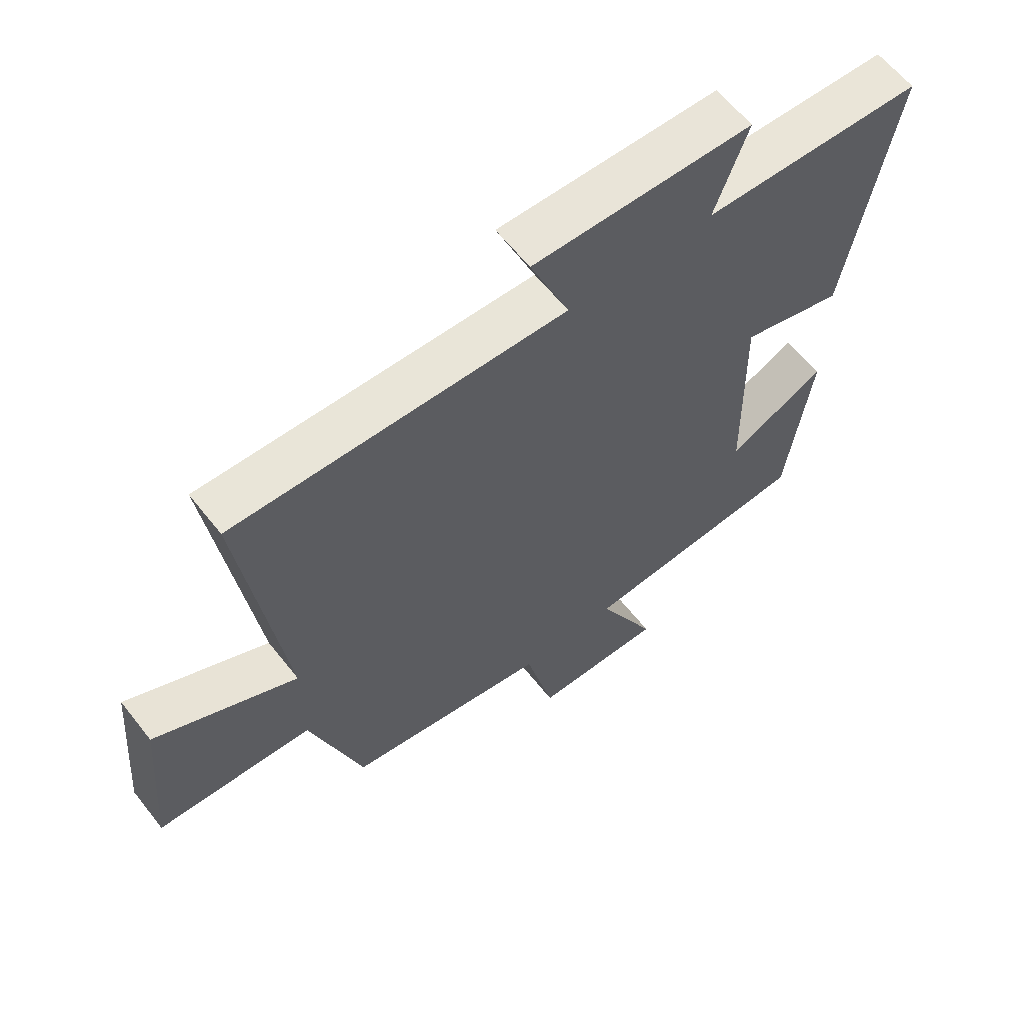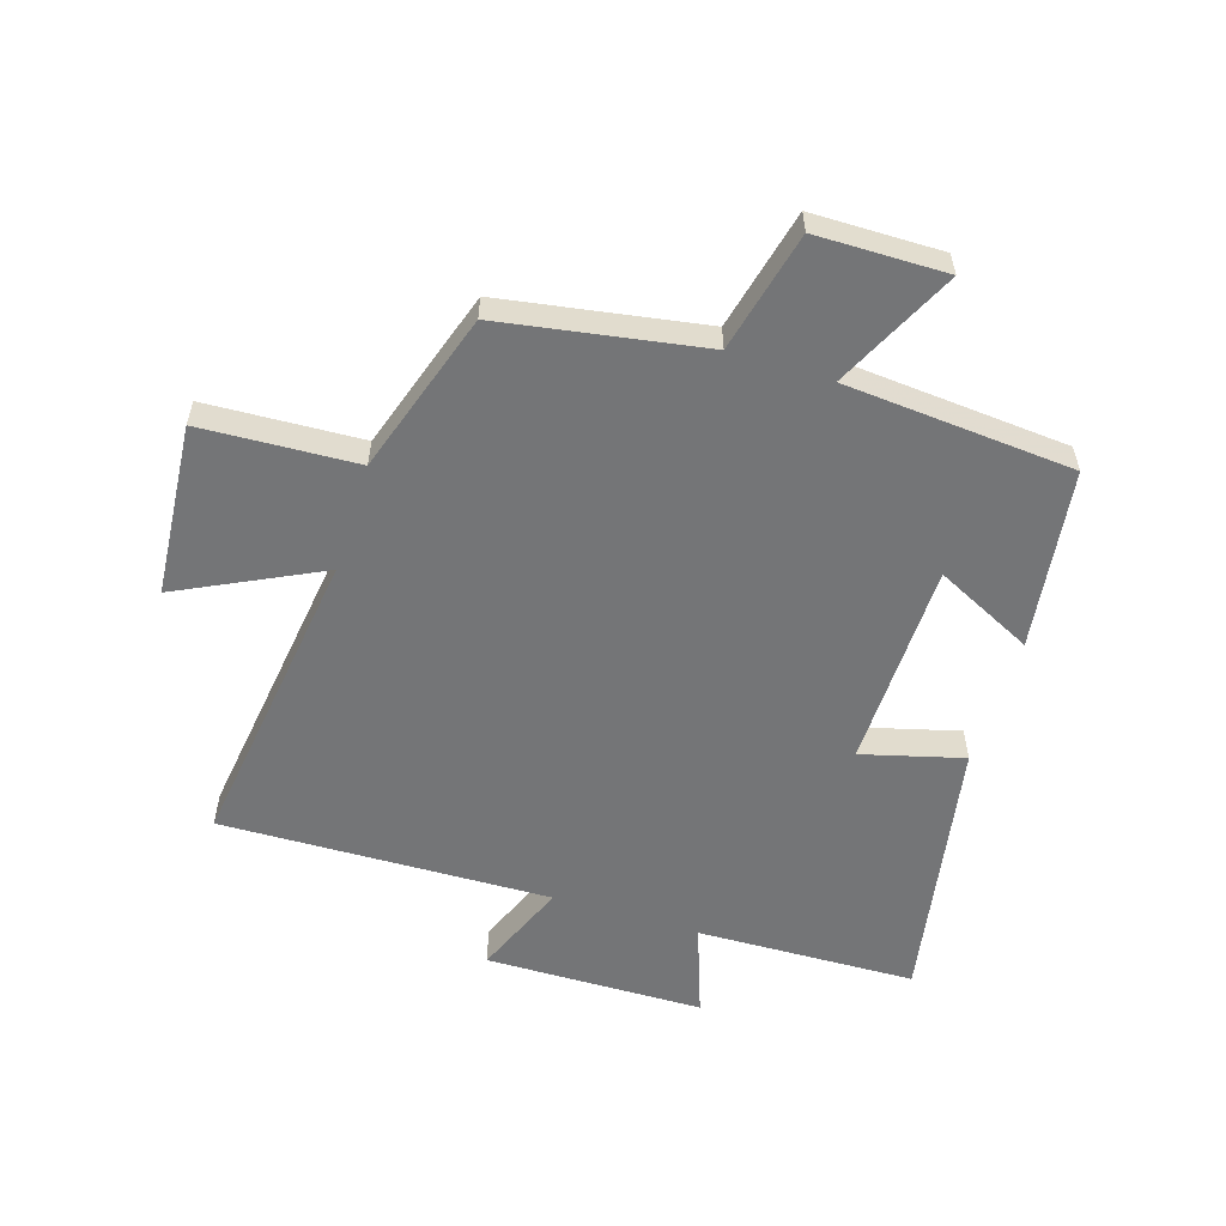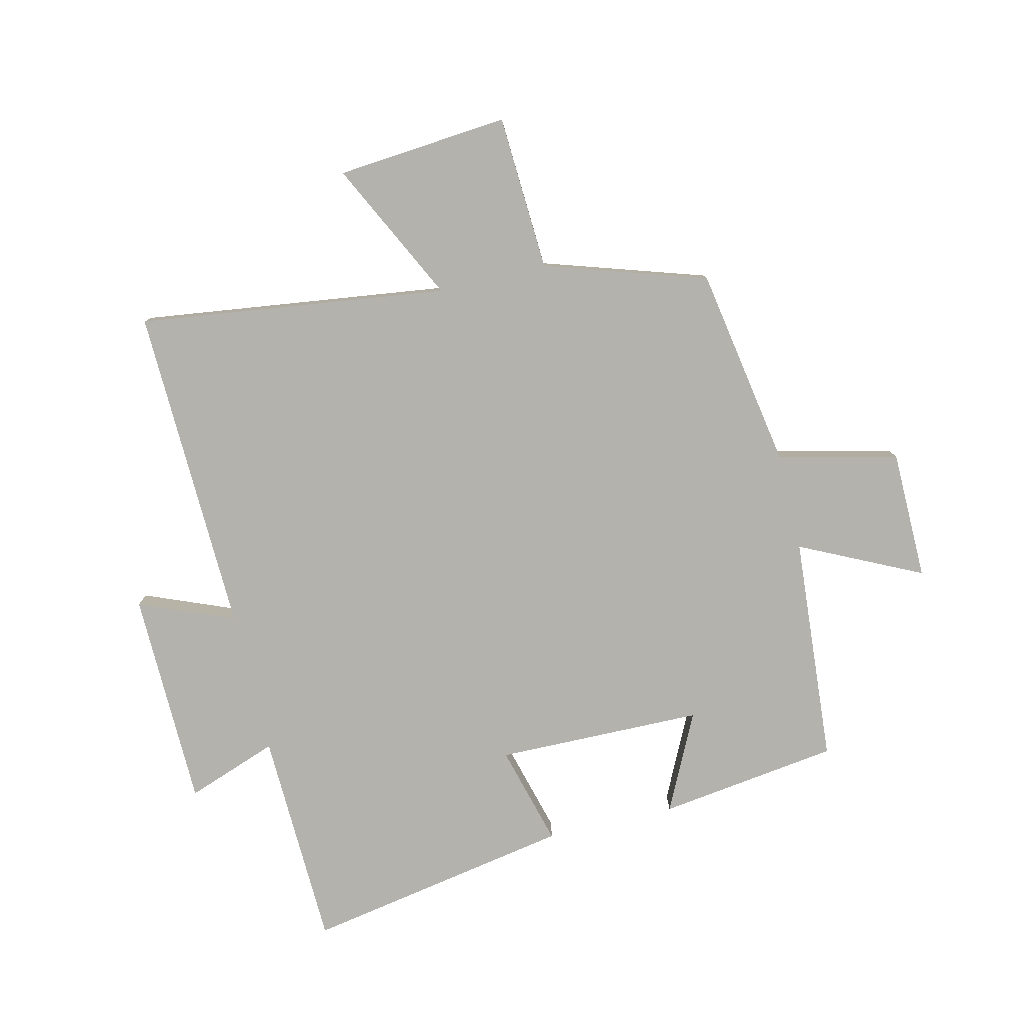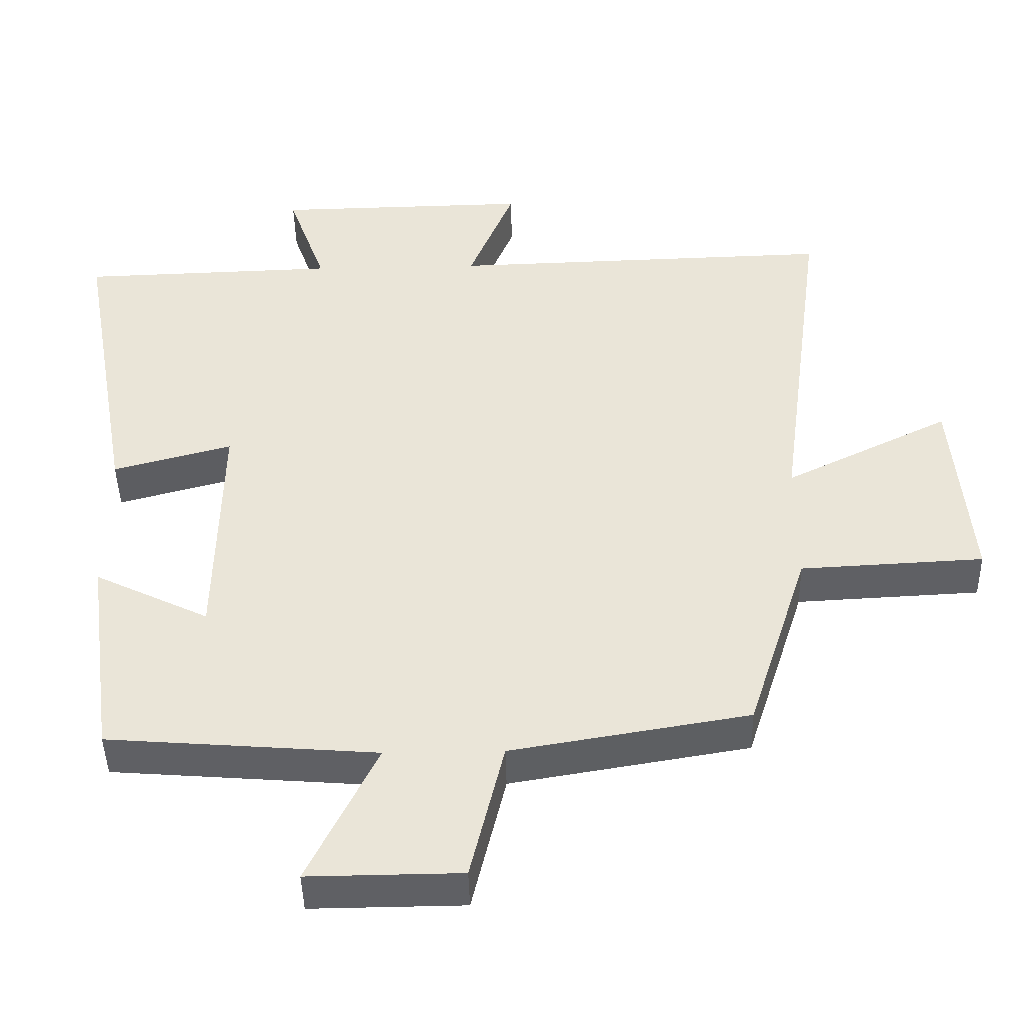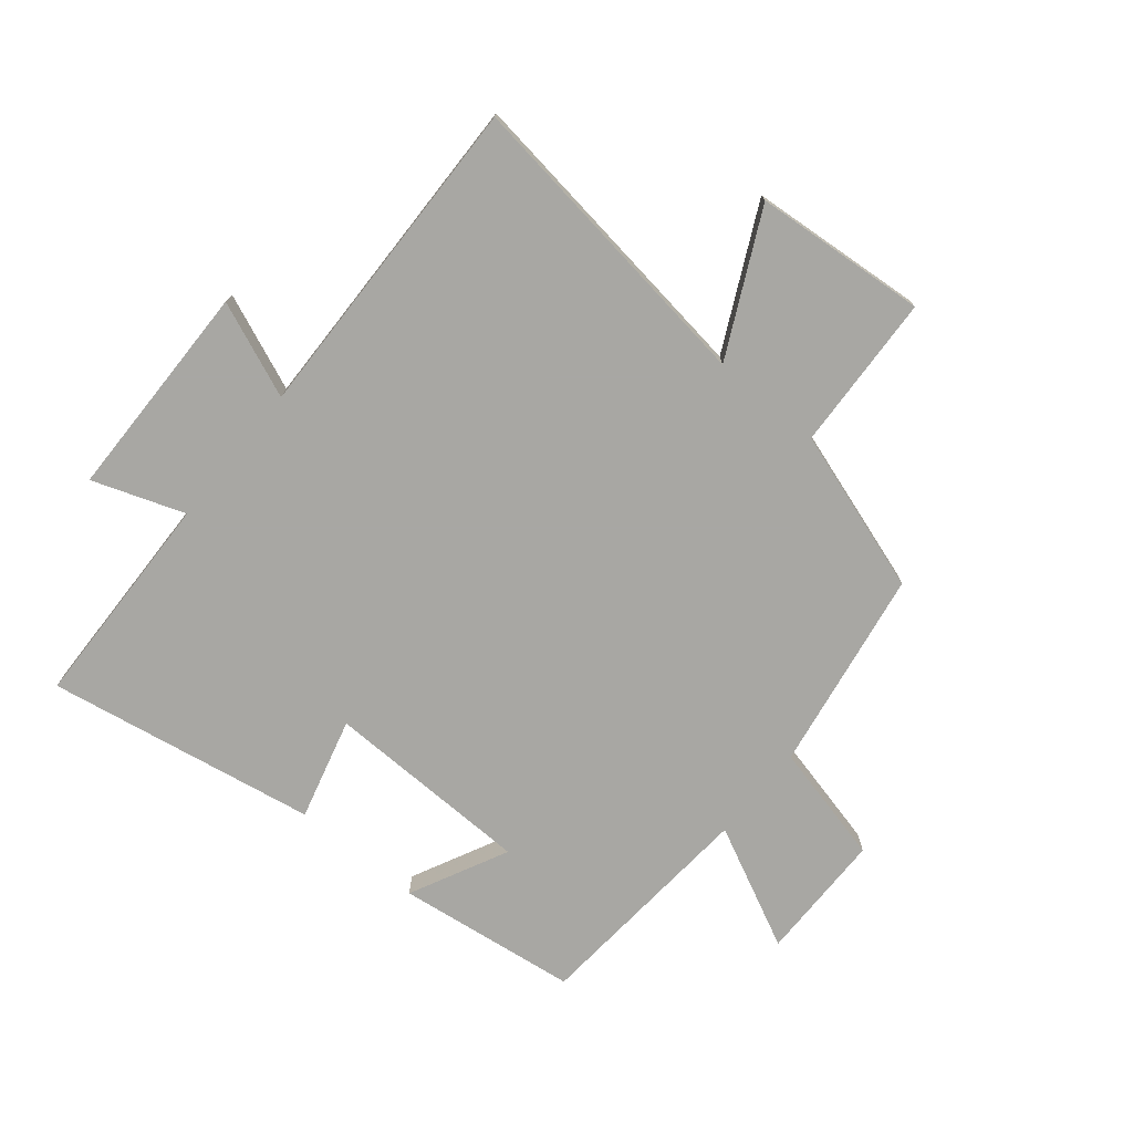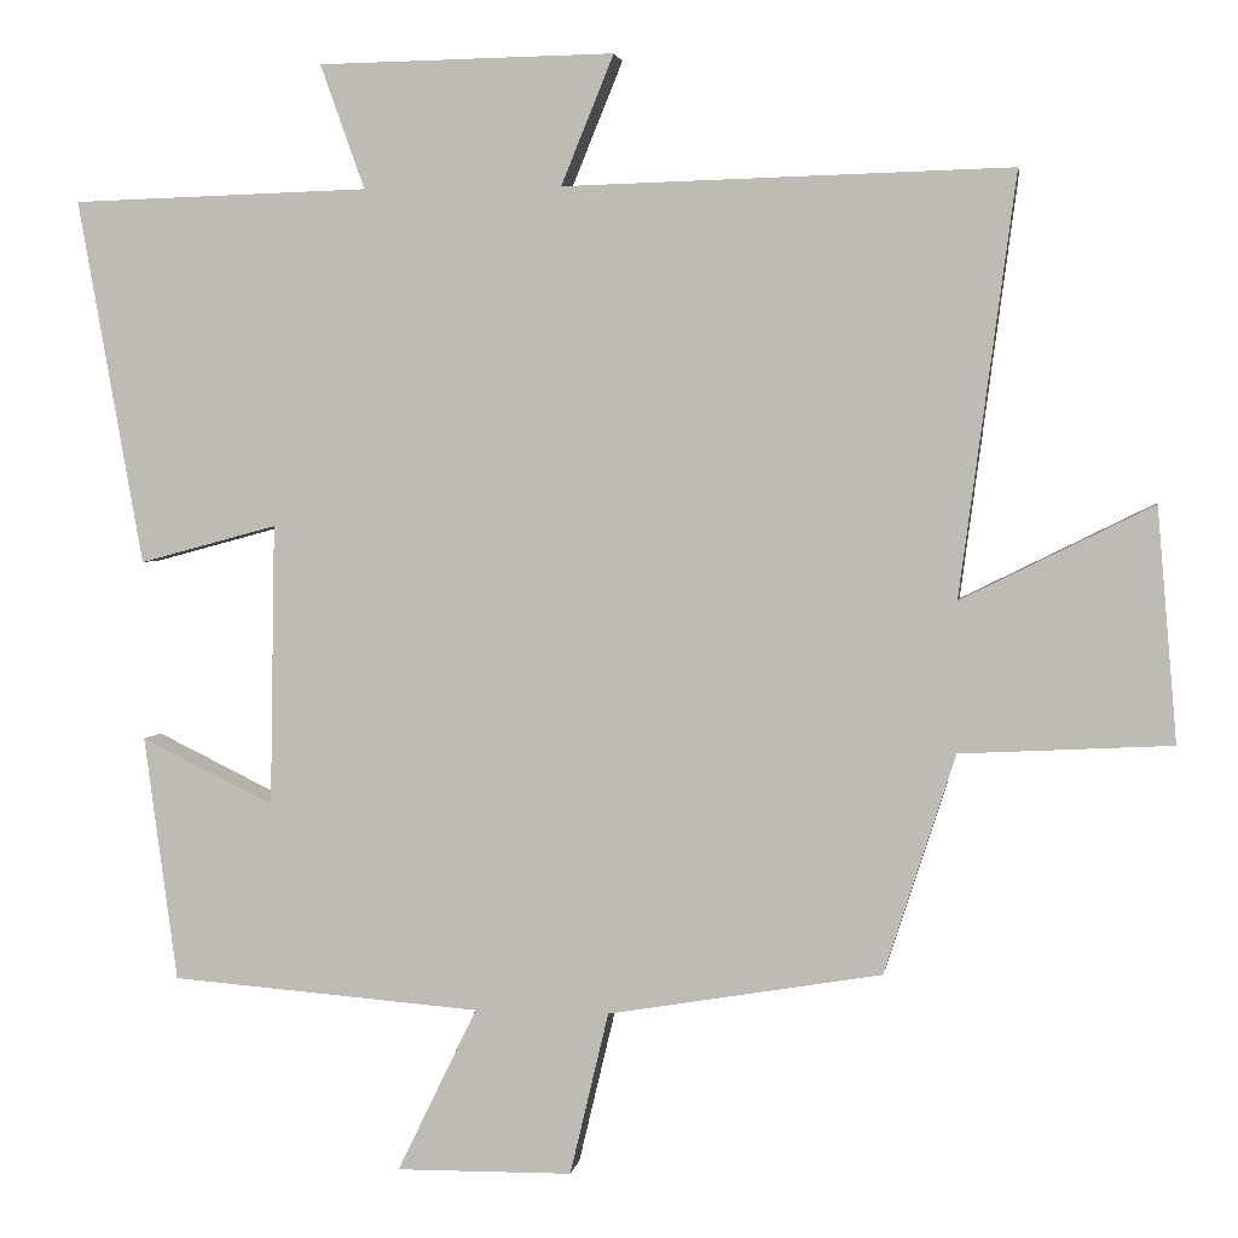
<metadata>
{"format":"obj","ext":"obj","renderer":"f3d","projection":"perspective","resolution":1024,"background":"white","views":[{"elev":61.4,"azim":141.9,"up":"+Z"},{"elev":-56.5,"azim":162.5,"up":"+Y"},{"elev":-79.5,"azim":103.5,"up":"+Y"},{"elev":-44.4,"azim":1.3,"up":"+Z"},{"elev":-74.5,"azim":50.4,"up":"+Y"},{"elev":2.9,"azim":8.5,"up":"+Z"}]}
</metadata>
<code>
v -0.579 0.07 0.489
v -0.218 0.07 0.5
v -0.272 0.07 0.651
v 0.088 0.07 0.657
v 0.024 0.07 0.5
v 0.568 0.07 0.515
v 0.5 0.07 0.005
v 0.733 0.07 0.12
v 0.757 0.07 -0.164
v 0.5 0.07 -0.177
v 0.414 0.07 -0.444
v 0.081 0.07 -0.5
v 0.034 0.07 -0.698
v -0.18 0.07 -0.7
v -0.083 0.07 -0.5
v -0.46 0.07 -0.47
v -0.5 0.07 -0.172
v -0.339 0.07 -0.251
v -0.333 0.07 0.091
v -0.5 0.07 0.046
v -0.579 0 0.489
v -0.218 0 0.5
v -0.272 0 0.651
v 0.088 0 0.657
v 0.024 0 0.5
v 0.568 0 0.515
v 0.5 0 0.005
v 0.733 0 0.12
v 0.757 0 -0.164
v 0.5 0 -0.177
v 0.414 0 -0.444
v 0.081 0 -0.5
v 0.034 0 -0.698
v -0.18 0 -0.7
v -0.083 0 -0.5
v -0.46 0 -0.47
v -0.5 0 -0.172
v -0.339 0 -0.251
v -0.333 0 0.091
v -0.5 0 0.046
f 19 20 1 2
f 18 19 2
f 15 16 17 18
f 15 18 2
f 12 13 14 15
f 10 11 12 15
f 10 15 2
f 7 8 9 10
f 7 10 2 3
f 5 6 7
f 5 7 3
f 3 4 5
f 22 21 40 39
f 22 39 38
f 38 37 36 35
f 22 38 35
f 35 34 33 32
f 35 32 31 30
f 22 35 30
f 30 29 28 27
f 23 22 30 27
f 27 26 25
f 23 27 25
f 25 24 23
f 1 21 22 2
f 2 22 23 3
f 3 23 24 4
f 4 24 25 5
f 5 25 26 6
f 6 26 27 7
f 7 27 28 8
f 8 28 29 9
f 9 29 30 10
f 10 30 31 11
f 11 31 32 12
f 12 32 33 13
f 13 33 34 14
f 14 34 35 15
f 15 35 36 16
f 16 36 37 17
f 17 37 38 18
f 18 38 39 19
f 19 39 40 20
f 20 40 21 1

</code>
